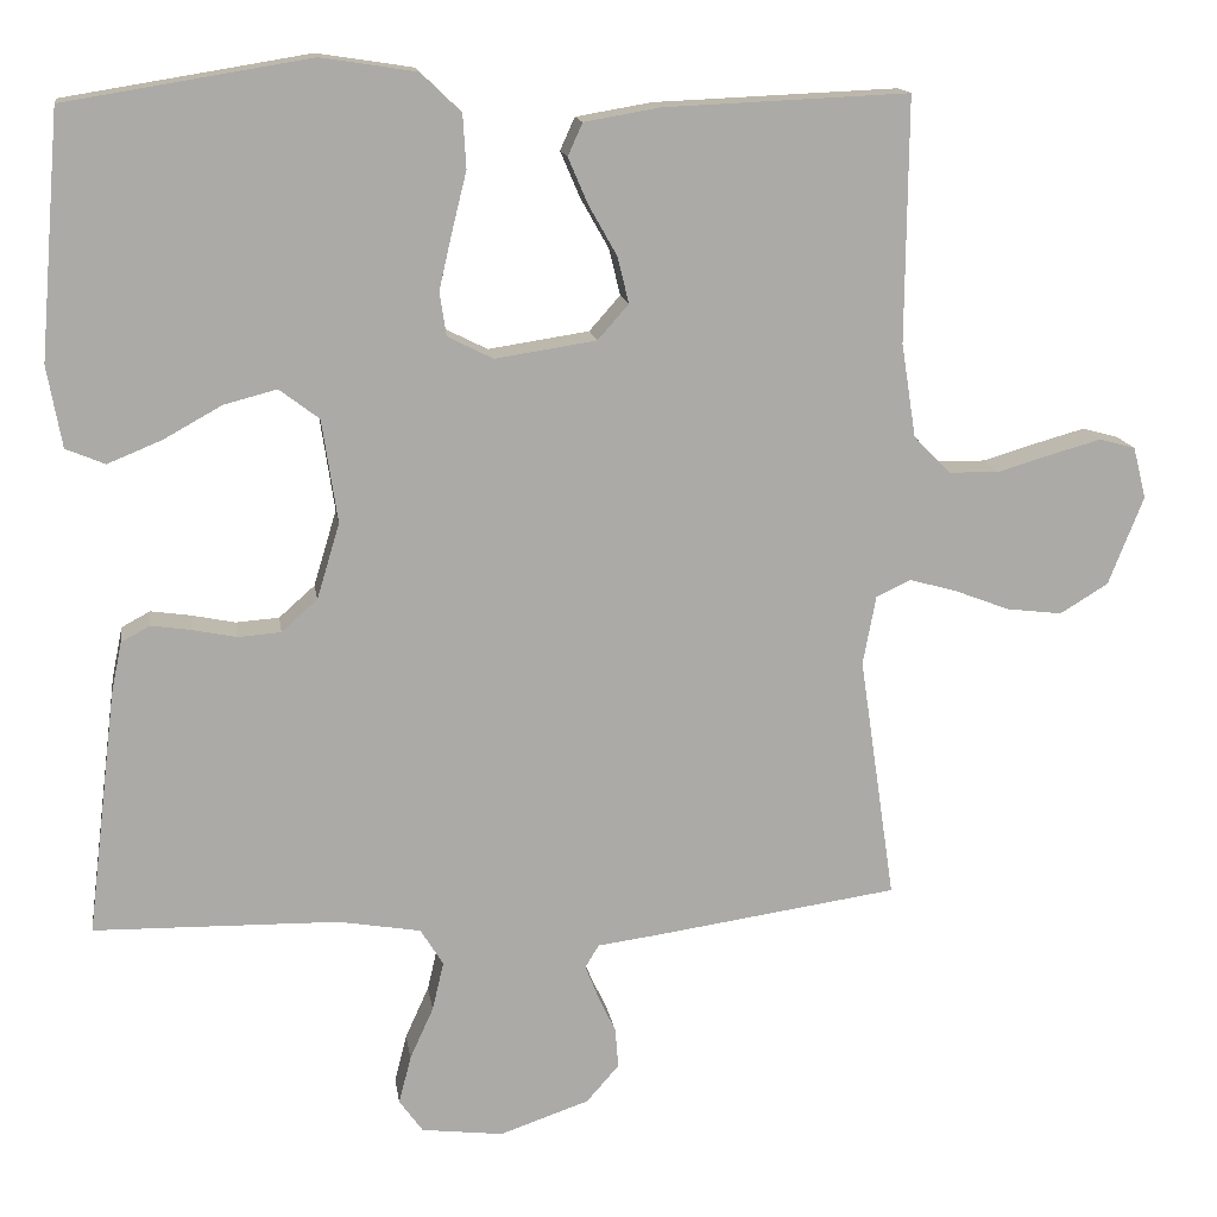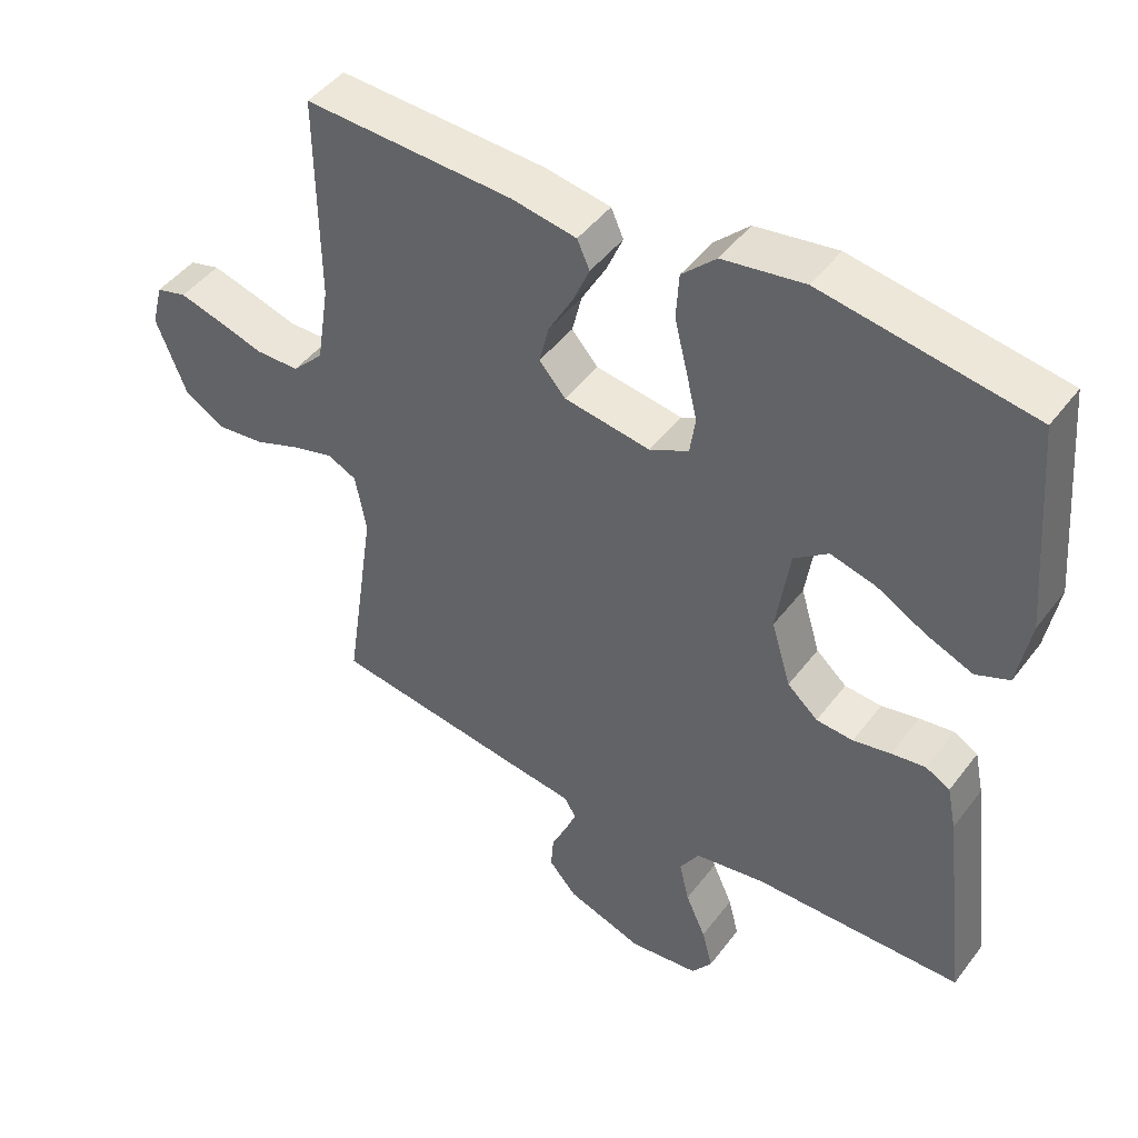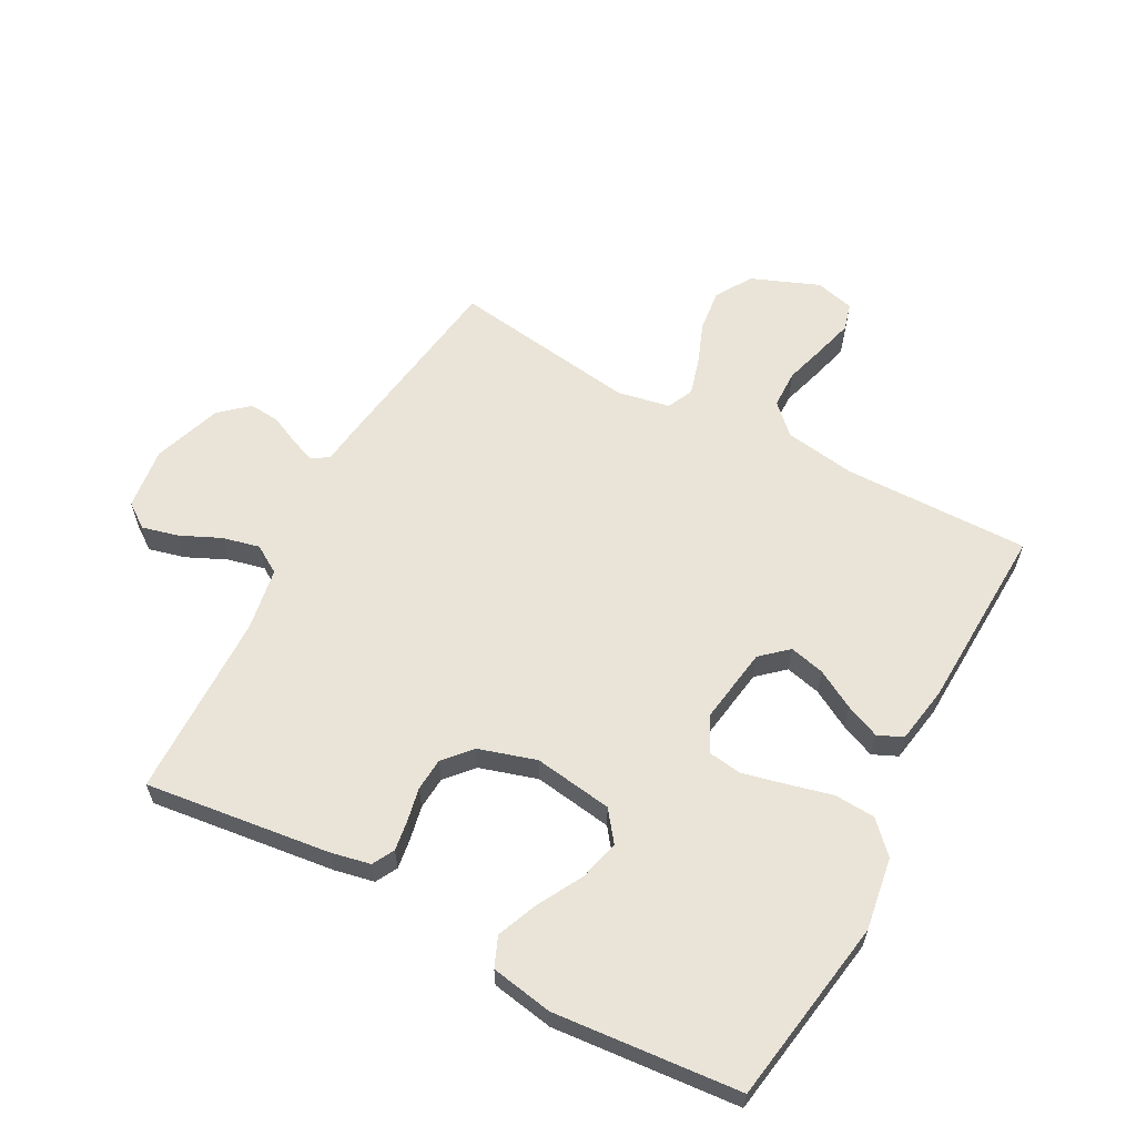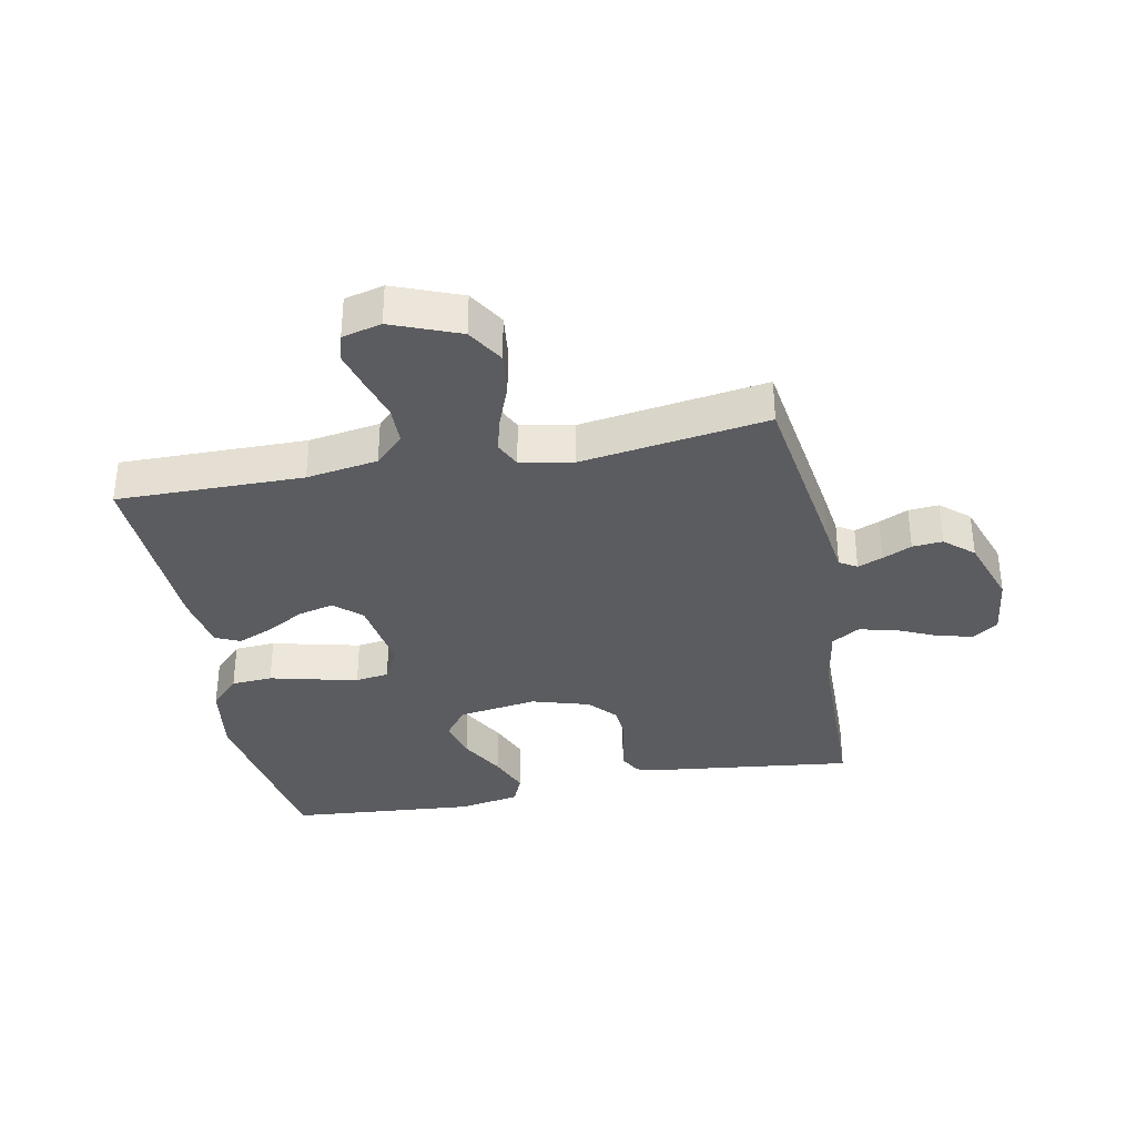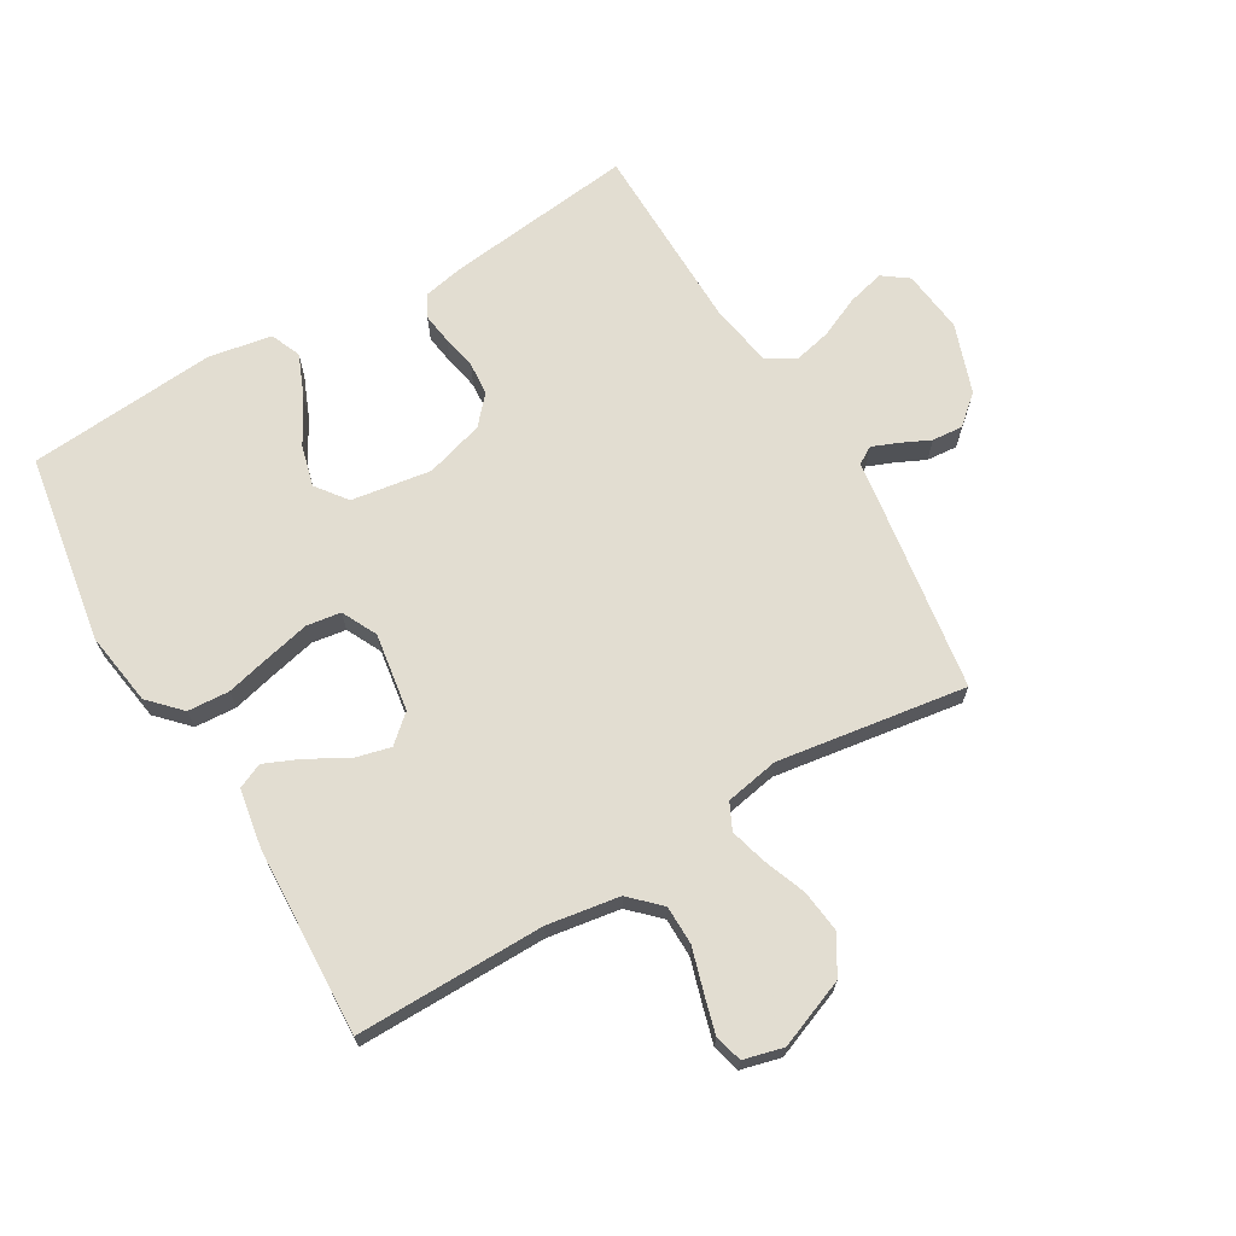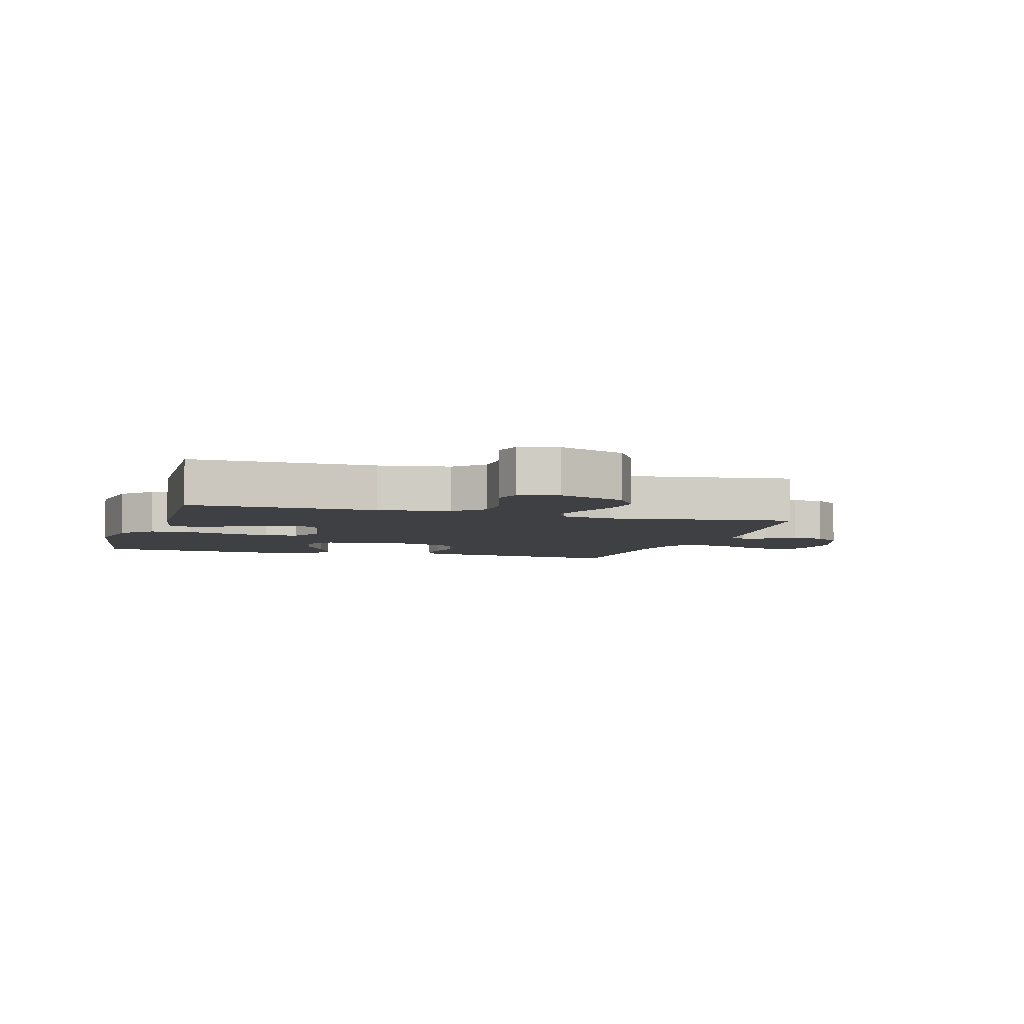
<metadata>
{"format":"obj","ext":"obj","renderer":"f3d","projection":"perspective","resolution":1024,"background":"white","views":[{"elev":14.5,"azim":-8.3,"up":"+Z"},{"elev":45.9,"azim":-145.2,"up":"+Z"},{"elev":60.8,"azim":-61.9,"up":"+Y"},{"elev":-34.9,"azim":101.1,"up":"+Y"},{"elev":68.6,"azim":59.6,"up":"+Y"},{"elev":-5.0,"azim":73.3,"up":"+Y"}]}
</metadata>
<code>
v 0.5 0.07 0.5
v 0.497 0.07 0.2
v 0.515 0.07 0.085
v 0.56 0.07 0.039
v 0.622 0.07 0.038
v 0.689 0.07 0.058
v 0.75 0.07 0.075
v 0.794 0.07 0.063
v 0.81 0.07 0
v 0.767 0.07 -0.109
v 0.708 0.07 -0.145
v 0.64 0.07 -0.137
v 0.572 0.07 -0.111
v 0.514 0.07 -0.095
v 0.472 0.07 -0.115
v 0.456 0.07 -0.2
v 0.5 0.07 -0.5
v 0.2 0.07 -0.544
v 0.125 0.07 -0.554
v 0.108 0.07 -0.582
v 0.124 0.07 -0.622
v 0.146 0.07 -0.669
v 0.15 0.07 -0.718
v 0.11 0.07 -0.764
v 0 0.07 -0.802
v -0.1 0.07 -0.79
v -0.129 0.07 -0.75
v -0.114 0.07 -0.691
v -0.085 0.07 -0.627
v -0.071 0.07 -0.567
v -0.099 0.07 -0.522
v -0.2 0.07 -0.505
v -0.5 0.07 -0.5
v -0.464 0.07 -0.2
v -0.451 0.07 -0.137
v -0.416 0.07 -0.118
v -0.367 0.07 -0.125
v -0.313 0.07 -0.136
v -0.26 0.07 -0.132
v -0.216 0.07 -0.093
v -0.188 0.07 0
v -0.207 0.07 0.127
v -0.256 0.07 0.164
v -0.321 0.07 0.147
v -0.393 0.07 0.107
v -0.459 0.07 0.08
v -0.507 0.07 0.1
v -0.525 0.07 0.2
v -0.5 0.07 0.5
v -0.2 0.07 0.549
v -0.083 0.07 0.531
v -0.034 0.07 0.484
v -0.03 0.07 0.418
v -0.048 0.07 0.345
v -0.064 0.07 0.276
v -0.056 0.07 0.222
v 0 0.07 0.194
v 0.124 0.07 0.213
v 0.162 0.07 0.256
v 0.148 0.07 0.313
v 0.113 0.07 0.375
v 0.089 0.07 0.431
v 0.107 0.07 0.471
v 0.2 0.07 0.487
v 0.5 0 0.5
v 0.497 0 0.2
v 0.515 0 0.085
v 0.56 0 0.039
v 0.622 0 0.038
v 0.689 0 0.058
v 0.75 0 0.075
v 0.794 0 0.063
v 0.81 0 0
v 0.767 0 -0.109
v 0.708 0 -0.145
v 0.64 0 -0.137
v 0.572 0 -0.111
v 0.514 0 -0.095
v 0.472 0 -0.115
v 0.456 0 -0.2
v 0.5 0 -0.5
v 0.2 0 -0.544
v 0.125 0 -0.554
v 0.108 0 -0.582
v 0.124 0 -0.622
v 0.146 0 -0.669
v 0.15 0 -0.718
v 0.11 0 -0.764
v 0 0 -0.802
v -0.1 0 -0.79
v -0.129 0 -0.75
v -0.114 0 -0.691
v -0.085 0 -0.627
v -0.071 0 -0.567
v -0.099 0 -0.522
v -0.2 0 -0.505
v -0.5 0 -0.5
v -0.464 0 -0.2
v -0.451 0 -0.137
v -0.416 0 -0.118
v -0.367 0 -0.125
v -0.313 0 -0.136
v -0.26 0 -0.132
v -0.216 0 -0.093
v -0.188 0 0
v -0.207 0 0.127
v -0.256 0 0.164
v -0.321 0 0.147
v -0.393 0 0.107
v -0.459 0 0.08
v -0.507 0 0.1
v -0.525 0 0.2
v -0.5 0 0.5
v -0.2 0 0.549
v -0.083 0 0.531
v -0.034 0 0.484
v -0.03 0 0.418
v -0.048 0 0.345
v -0.064 0 0.276
v -0.056 0 0.222
v 0 0 0.194
v 0.124 0 0.213
v 0.162 0 0.256
v 0.148 0 0.313
v 0.113 0 0.375
v 0.089 0 0.431
v 0.107 0 0.471
v 0.2 0 0.487
f 63 64 1 2
f 60 61 62 63
f 60 63 2 3
f 59 60 3 4
f 58 59 4
f 57 58 4
f 51 52 53 54
f 51 54 55
f 50 51 55
f 49 50 55 56
f 47 48 49 56
f 44 45 46 47
f 43 44 47 56
f 35 36 37 38
f 33 34 35 38
f 32 33 38 39
f 31 32 39 40
f 26 27 28 29
f 26 29 30
f 25 26 30
f 24 25 30
f 21 22 23 24
f 20 21 24 30
f 19 20 30 31
f 16 17 18 19
f 15 16 19 31
f 10 11 12 13
f 10 13 14
f 9 10 14
f 8 9 14
f 5 6 7 8
f 5 8 14 15
f 42 43 56 57
f 41 42 57 4
f 15 31 40 41
f 4 5 15 41
f 66 65 128 127
f 127 126 125 124
f 67 66 127 124
f 68 67 124 123
f 68 123 122
f 68 122 121
f 118 117 116 115
f 119 118 115
f 119 115 114
f 120 119 114 113
f 120 113 112 111
f 111 110 109 108
f 120 111 108 107
f 102 101 100 99
f 102 99 98 97
f 103 102 97 96
f 104 103 96 95
f 93 92 91 90
f 94 93 90
f 94 90 89
f 94 89 88
f 88 87 86 85
f 94 88 85 84
f 95 94 84 83
f 83 82 81 80
f 95 83 80 79
f 77 76 75 74
f 78 77 74
f 78 74 73
f 78 73 72
f 72 71 70 69
f 79 78 72 69
f 121 120 107 106
f 68 121 106 105
f 105 104 95 79
f 105 79 69 68
f 1 65 66 2
f 2 66 67 3
f 3 67 68 4
f 4 68 69 5
f 5 69 70 6
f 6 70 71 7
f 7 71 72 8
f 8 72 73 9
f 9 73 74 10
f 10 74 75 11
f 11 75 76 12
f 12 76 77 13
f 13 77 78 14
f 14 78 79 15
f 15 79 80 16
f 16 80 81 17
f 17 81 82 18
f 18 82 83 19
f 19 83 84 20
f 20 84 85 21
f 21 85 86 22
f 22 86 87 23
f 23 87 88 24
f 24 88 89 25
f 25 89 90 26
f 26 90 91 27
f 27 91 92 28
f 28 92 93 29
f 29 93 94 30
f 30 94 95 31
f 31 95 96 32
f 32 96 97 33
f 33 97 98 34
f 34 98 99 35
f 35 99 100 36
f 36 100 101 37
f 37 101 102 38
f 38 102 103 39
f 39 103 104 40
f 40 104 105 41
f 41 105 106 42
f 42 106 107 43
f 43 107 108 44
f 44 108 109 45
f 45 109 110 46
f 46 110 111 47
f 47 111 112 48
f 48 112 113 49
f 49 113 114 50
f 50 114 115 51
f 51 115 116 52
f 52 116 117 53
f 53 117 118 54
f 54 118 119 55
f 55 119 120 56
f 56 120 121 57
f 57 121 122 58
f 58 122 123 59
f 59 123 124 60
f 60 124 125 61
f 61 125 126 62
f 62 126 127 63
f 63 127 128 64
f 64 128 65 1

</code>
